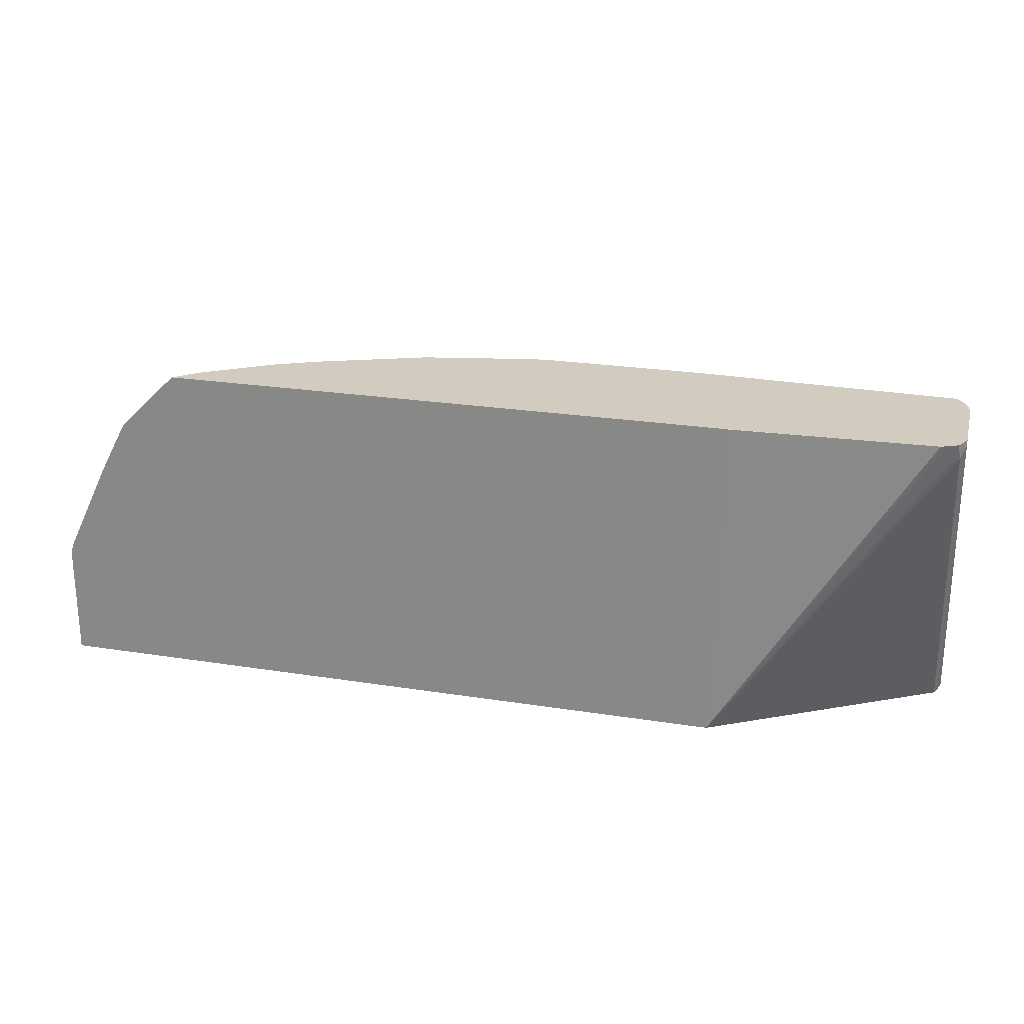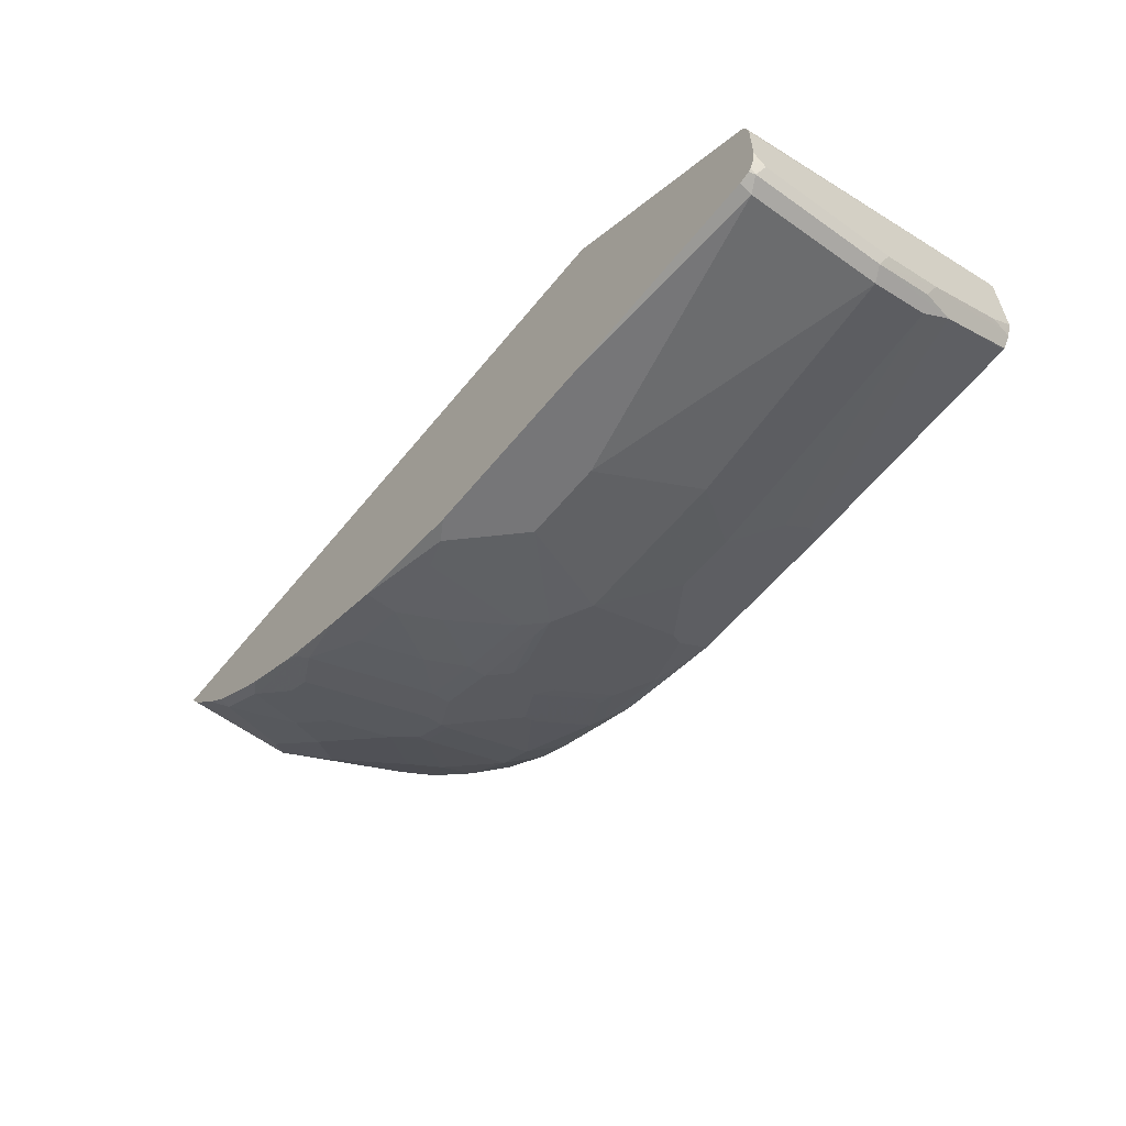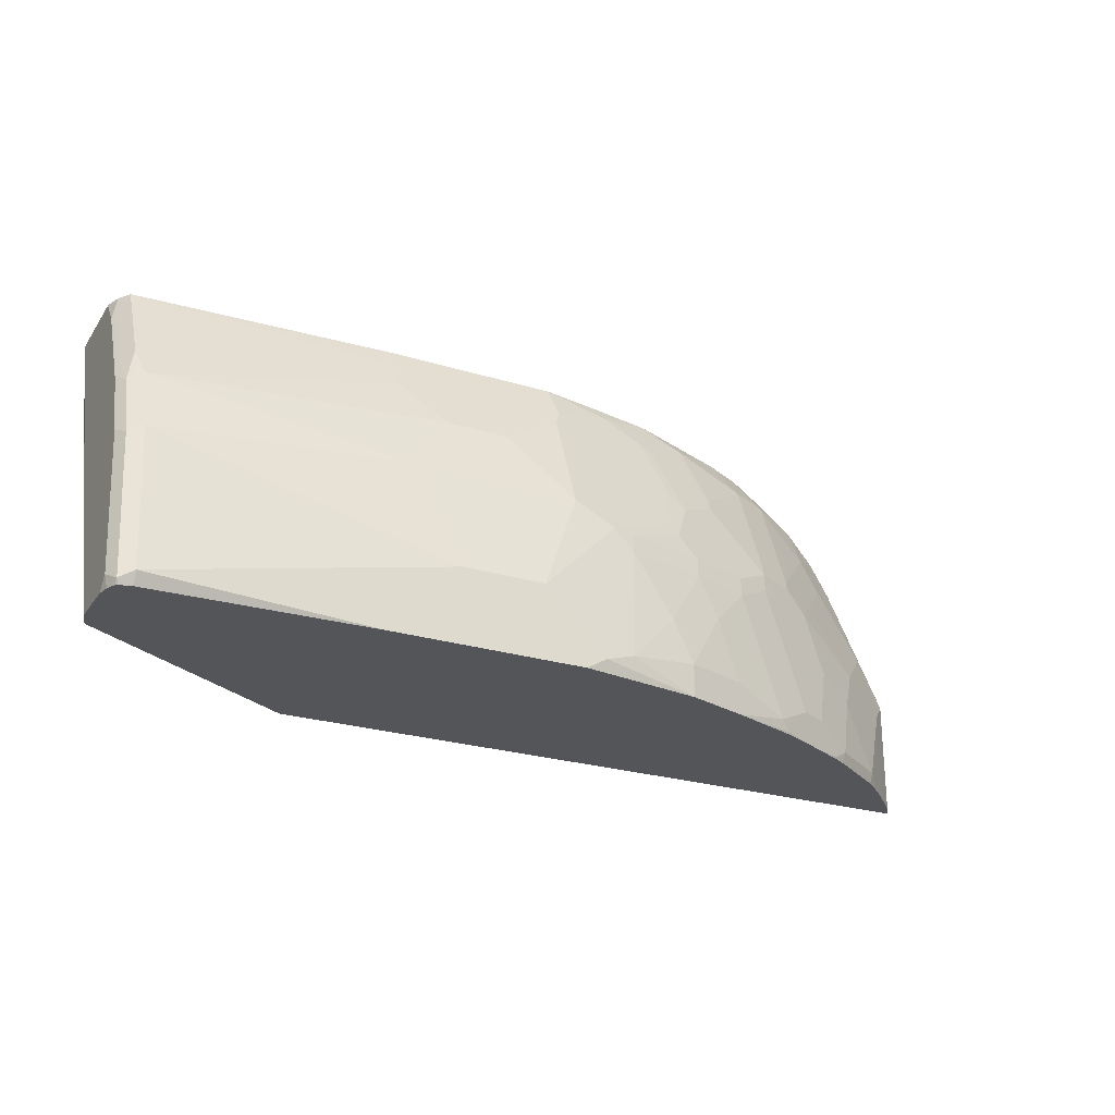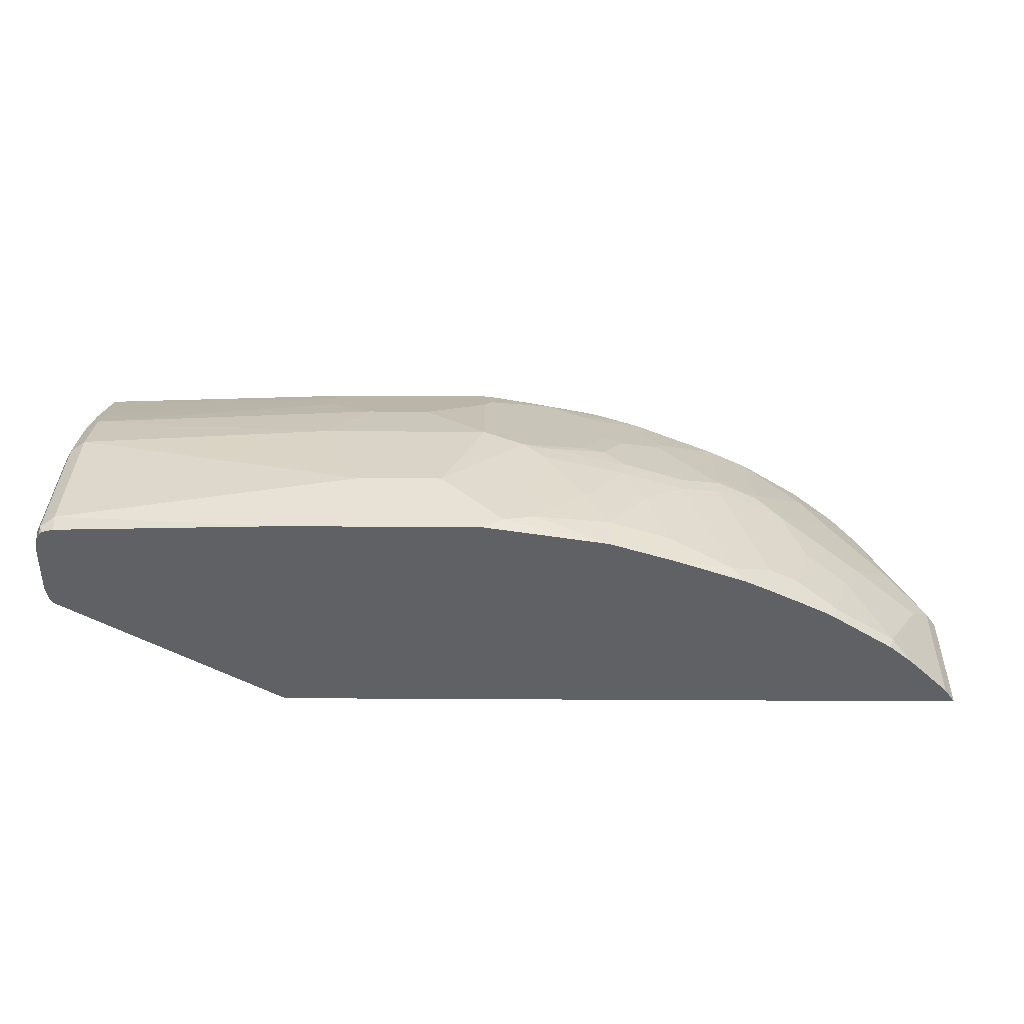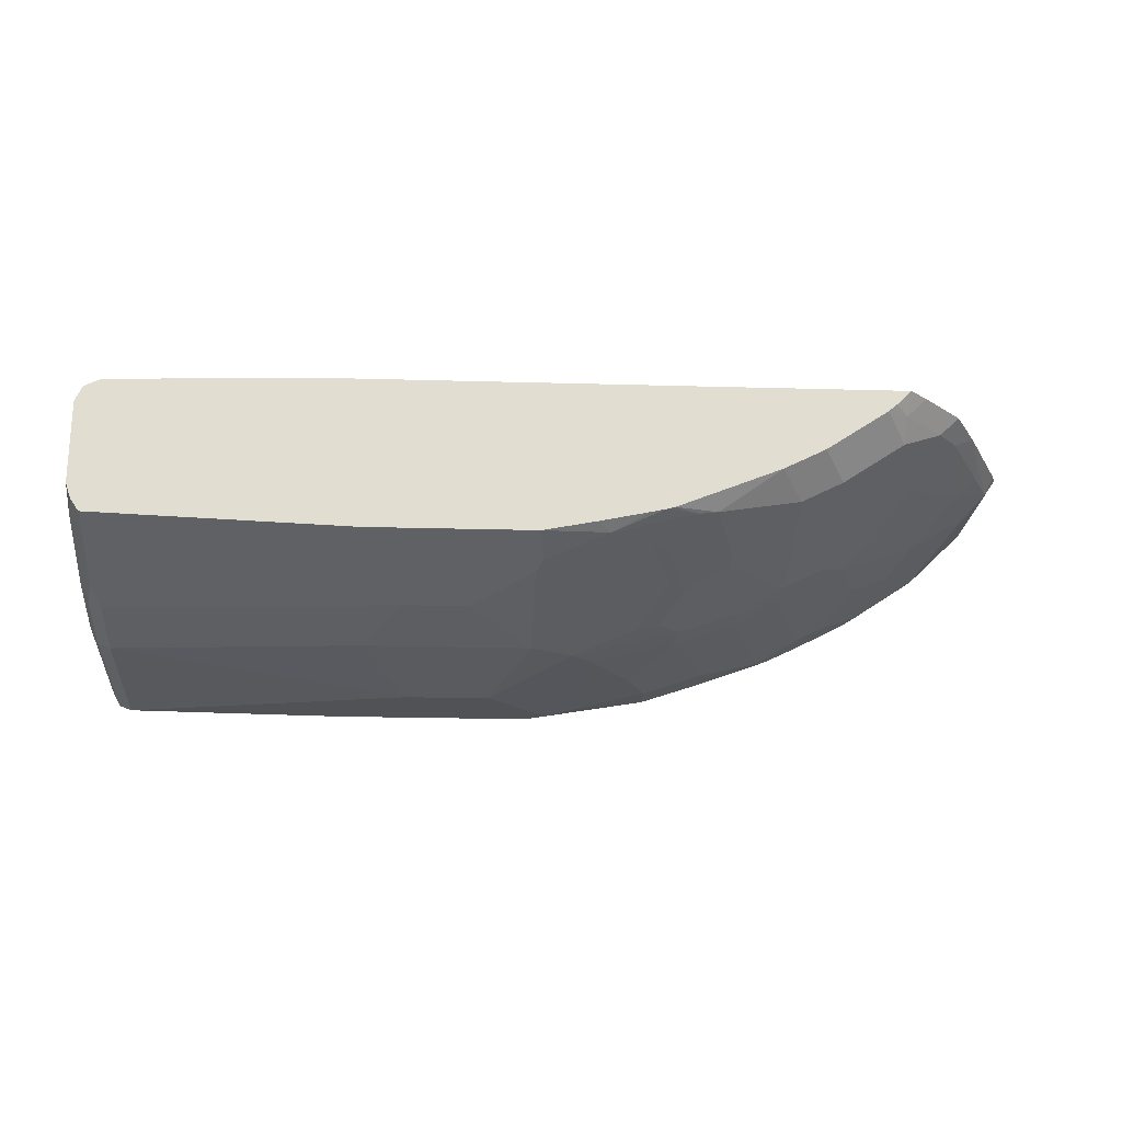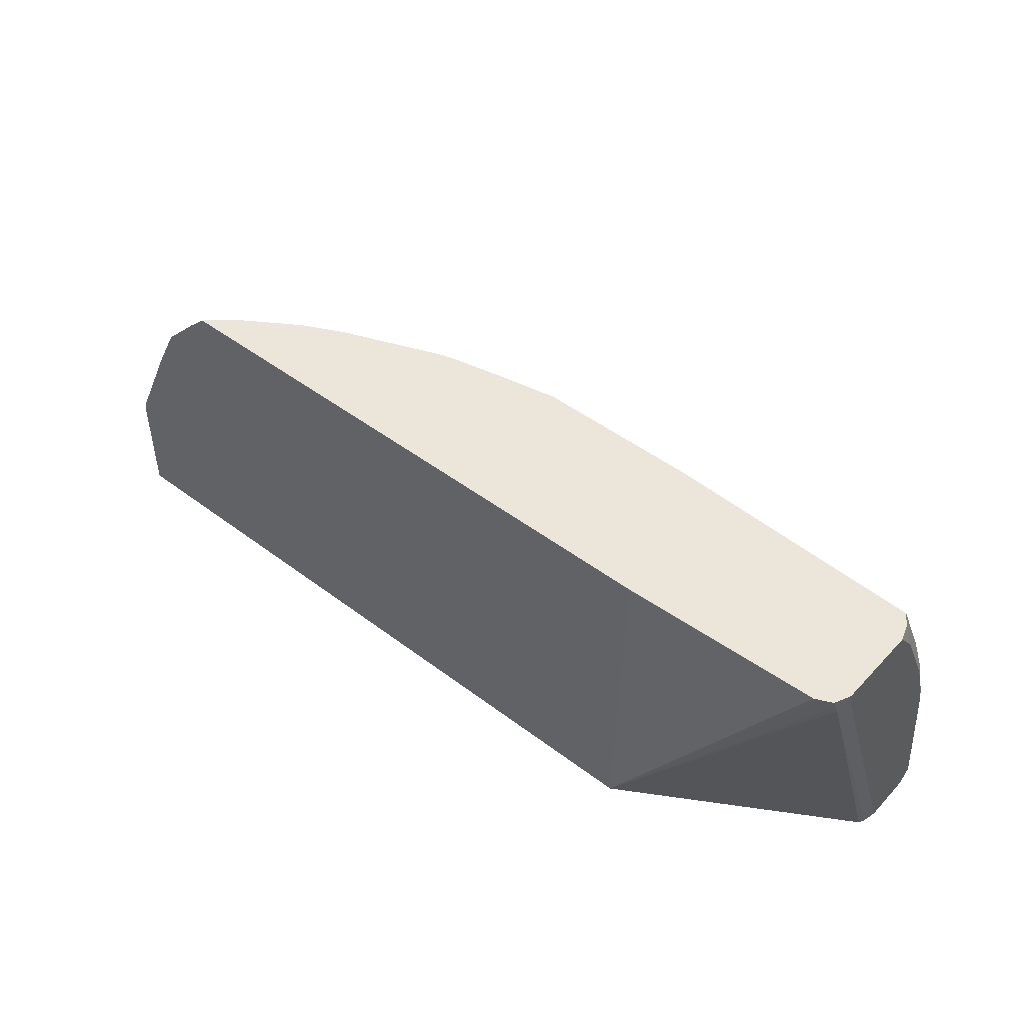
<metadata>
{"format":"obj","ext":"obj","renderer":"f3d","projection":"perspective","resolution":1024,"background":"white","views":[{"elev":23.9,"azim":-165.2,"up":"+Z"},{"elev":-56.9,"azim":-128.4,"up":"+Y"},{"elev":-24.8,"azim":-26.7,"up":"+Z"},{"elev":-50.0,"azim":-0.4,"up":"+Z"},{"elev":-20.9,"azim":-2.9,"up":"+Y"},{"elev":47.4,"azim":-139.5,"up":"+Z"}]}
</metadata>
<code>
v -0.4786 -0.1885 -0.006014
v -0.4786 -0.1885 0.05078
v -0.4841 -0.1963 -0.006014
v -0.8226 -0.1885 -0.006014
v -0.4808 -0.1885 0.0565
v -0.4841 -0.1963 0.05078
v -0.4942 -0.2065 -0.006014
v -0.9314 -0.2545 -0.006014
v -0.9318 -0.198 0.1472
v -0.9275 -0.1963 0.1456
v -0.9258 -0.193 0.1551
v -0.9227 -0.1916 0.1551
v -0.8254 -0.1885 0.1507
v -0.5026 -0.1885 0.1016
v -0.4942 -0.1963 0.0711
v -0.5044 -0.2065 0.0711
v -0.4942 -0.2065 0.04063
v -0.5146 -0.2268 8.87e-06
v -0.5044 -0.2167 -0.006014
v -0.9328 -0.2573 -0.006014
v -0.9343 -0.2031 0.1523
v -0.9308 -0.1954 0.1551
v -0.8222 -0.1885 0.1551
v -0.8254 -0.1885 0.155
v -0.5157 -0.1885 0.1263
v -0.5146 -0.1963 0.1117
v -0.5349 -0.2167 0.1016
v -0.5247 -0.2167 0.08124
v -0.5247 -0.2268 0.05078
v -0.5349 -0.237 0.03047
v -0.545 -0.2471 8.87e-06
v -0.5166 -0.2271 -0.006014
v -0.9343 -0.264 -0.006014
v -0.9343 -0.2539 0.02032
v -0.9343 -0.2031 0.1551
v -0.5454 -0.1885 0.1551
v -0.5259 -0.1885 0.1365
v -0.5256 -0.198 0.1269
v -0.5459 -0.2183 0.1168
v -0.556 -0.2285 0.1066
v -0.5552 -0.237 0.08124
v -0.5653 -0.2471 0.0711
v -0.5552 -0.2471 0.04063
v -0.5653 -0.2573 0.01016
v -0.5518 -0.2505 8.87e-06
v -0.5535 -0.2513 -0.005068
v -0.5525 -0.2506 -0.006014
v -0.5471 -0.2474 -0.006014
v -0.9343 -0.2885 -0.006014
v -0.9343 -0.2437 0.1551
v -0.5471 -0.1902 0.1551
v -0.5459 -0.198 0.1472
v -0.536 -0.1885 0.1466
v -0.5459 -0.2082 0.1371
v -0.5764 -0.2285 0.1371
v -0.5662 -0.2387 0.09647
v -0.5764 -0.2488 0.08632
v -0.5776 -0.2513 0.08124
v -0.5856 -0.2573 0.0711
v -0.5822 -0.2607 0.04063
v -0.5789 -0.264 0.01016
v -0.5941 -0.2717 -0.005068
v -0.5816 -0.2654 -0.006014
v -0.5681 -0.2587 -0.006014
v -0.5653 -0.2573 -0.006014
v -0.933 -0.2945 -0.006014
v -0.9343 -0.2945 8.87e-06
v -0.9343 -0.2539 0.1422
v -0.9326 -0.2522 0.1506
v -0.9317 -0.2513 0.1551
v -0.5525 -0.1957 0.1551
v -0.5566 -0.1992 0.1551
v -0.5871 -0.2195 0.1551
v -0.5967 -0.2387 0.1371
v -0.5967 -0.259 0.08632
v -0.5979 -0.2615 0.08124
v -0.5992 -0.264 0.0711
v -0.589 -0.264 0.04063
v -0.5992 -0.2742 8.87e-06
v -0.5932 -0.271 -0.006014
v -0.6297 -0.2843 -0.006014
v -0.9312 -0.2991 -0.006014
v -0.9309 -0.3013 -0.003381
v -0.9343 -0.2843 0.0711
v -0.9343 -0.264 0.1219
v -0.9326 -0.2623 0.1303
v -0.9277 -0.2574 0.1551
v -0.6074 -0.2297 0.1551
v -0.5979 -0.2412 0.132
v -0.6373 -0.2488 0.1472
v -0.6271 -0.259 0.1168
v -0.6284 -0.2615 0.1117
v -0.6284 -0.2717 0.08124
v -0.6182 -0.2717 0.0711
v -0.6195 -0.2742 0.06093
v -0.6398 -0.2843 0.04063
v -0.6297 -0.2843 0.01016
v -0.6601 -0.2945 -0.006014
v -0.9298 -0.3002 -0.006014
v -0.9256 -0.3013 -0.006014
v -0.9241 -0.3047 8.87e-06
v -0.9309 -0.2911 0.06771
v -0.9343 -0.2742 0.1016
v -0.9326 -0.2725 0.11
v -0.9309 -0.281 0.09816
v -0.9275 -0.2776 0.1151
v -0.9275 -0.2674 0.1354
v -0.9269 -0.2576 0.1551
v -0.6582 -0.25 0.1551
v -0.6466 -0.2505 0.1489
v -0.6576 -0.259 0.1371
v -0.6385 -0.2513 0.1422
v -0.6588 -0.2615 0.132
v -0.6487 -0.2717 0.1016
v -0.6588 -0.2818 0.08124
v -0.6487 -0.2818 0.0711
v -0.65 -0.2843 0.06093
v -0.6703 -0.2945 0.03047
v -0.6601 -0.2945 0.01016
v -0.6957 -0.3021 0.005086
v -0.7109 -0.3047 8.87e-06
v -0.721 -0.3047 -0.006014
v -0.9241 -0.3017 -0.006014
v -0.9241 -0.2945 0.0711
v -0.8165 -0.3047 -0.006014
v -0.782 -0.3047 0.03047
v -0.9241 -0.2843 0.1016
v -0.8023 -0.2742 0.132
v -0.8056 -0.2674 0.1456
v -0.8023 -0.264 0.1523
v -0.8009 -0.2627 0.1551
v -0.6621 -0.251 0.1551
v -0.6872 -0.2607 0.1489
v -0.6669 -0.2607 0.1388
v -0.6567 -0.2708 0.1083
v -0.6601 -0.2742 0.1016
v -0.6703 -0.2843 0.08124
v -0.6893 -0.292 0.0711
v -0.6906 -0.2945 0.06093
v -0.7007 -0.2945 0.0711
v -0.7312 -0.3047 0.02032
v -0.8023 -0.2945 0.08124
v -0.7413 -0.3047 0.03047
v -0.782 -0.2843 0.1117
v -0.7854 -0.2776 0.1252
v -0.721 -0.264 0.1523
v -0.7196 -0.2627 0.1551
v -0.6689 -0.2525 0.1551
v -0.6703 -0.264 0.132
v -0.6933 -0.2576 0.1551
v -0.7176 -0.2708 0.1388
v -0.7176 -0.2911 0.08801
v -0.721 -0.2945 0.08124
v -0.7515 -0.2843 0.1117
v -0.7549 -0.2776 0.1252
v -0.721 -0.2742 0.132
f 82 99 83
f 90 110 111
f 90 109 110
f 88 109 90
f 87 107 108
f 87 106 107
f 86 106 87
f 86 105 106
f 90 111 113
f 84 102 103
f 83 124 102
f 83 101 124
f 83 100 101
f 83 99 100
f 86 103 104
f 86 104 105
f 92 112 113
f 90 112 92
f 100 123 101
f 79 98 81
f 98 121 122
f 98 120 121
f 98 119 120
f 96 119 97
f 96 118 119
f 90 113 112
f 96 117 118
f 94 117 95
f 94 116 117
f 93 115 116
f 92 115 93
f 92 114 115
f 92 113 114
f 90 92 91
f 95 117 96
f 93 116 94
f 69 87 70
f 79 97 119
f 67 102 84
f 67 83 102
f 66 83 67
f 66 82 83
f 62 81 80
f 62 79 81
f 62 80 63
f 61 79 62
f 61 78 79
f 59 78 60
f 59 77 78
f 59 76 77
f 57 76 58
f 57 75 76
f 57 74 75
f 68 85 69
f 69 85 103
f 69 103 86
f 69 86 87
f 79 96 97
f 79 95 96
f 78 95 79
f 77 95 78
f 76 95 77
f 76 94 95
f 76 93 94
f 79 119 98
f 76 92 93
f 74 92 89
f 74 91 92
f 74 90 91
f 74 88 90
f 74 76 75
f 74 89 76
f 73 88 74
f 76 89 92
f 101 123 125
f 124 126 142
f 101 122 121
f 133 151 149
f 133 147 151
f 133 150 147
f 133 148 150
f 133 149 134
f 132 148 133
f 130 147 131
f 130 146 147
f 130 155 146
f 130 145 155
f 128 130 129
f 128 145 130
f 128 144 145
f 127 144 128
f 127 142 144
f 134 149 135
f 135 149 136
f 136 149 137
f 137 149 140
f 55 74 57
f 152 156 153
f 149 156 152
f 149 151 156
f 146 151 147
f 146 156 151
f 146 155 156
f 126 153 142
f 144 155 145
f 142 154 144
f 142 153 154
f 140 149 152
f 140 143 141
f 140 153 143
f 140 152 153
f 138 140 139
f 144 154 155
f 101 125 122
f 126 143 153
f 121 140 141
f 108 130 131
f 108 129 130
f 107 129 108
f 106 129 107
f 106 128 129
f 106 127 128
f 106 124 127
f 103 105 104
f 102 106 105
f 102 124 106
f 102 105 103
f 101 126 124
f 101 143 126
f 101 141 143
f 101 121 141
f 109 132 110
f 110 132 133
f 110 133 134
f 110 134 111
f 120 140 121
f 120 139 140
f 118 120 119
f 118 139 120
f 117 139 118
f 117 138 139
f 116 138 117
f 124 142 127
f 115 138 116
f 115 137 140
f 114 137 115
f 114 136 137
f 114 135 136
f 114 134 135
f 113 134 114
f 111 134 113
f 115 140 138
f 55 73 74
f 12 23 24
f 54 73 55
f 9 22 10
f 9 21 22
f 9 20 21
f 8 20 9
f 7 18 19
f 7 17 18
f 6 16 17
f 6 15 16
f 6 14 15
f 5 14 6
f 4 12 13
f 4 11 12
f 4 10 11
f 4 9 10
f 4 8 9
f 10 22 11
f 3 17 7
f 11 22 35
f 11 50 70
f 11 36 23
f 11 51 36
f 11 71 51
f 11 72 71
f 11 73 72
f 11 88 73
f 11 109 88
f 11 132 109
f 11 148 132
f 11 150 148
f 11 147 150
f 11 131 147
f 11 108 131
f 11 87 108
f 11 70 87
f 11 35 50
f 3 6 17
f 2 5 6
f 1 5 2
f 1 98 122
f 1 81 98
f 1 80 81
f 1 63 80
f 1 64 63
f 1 65 64
f 1 47 65
f 1 48 47
f 1 32 48
f 1 19 32
f 1 7 19
f 1 3 7
f 1 6 3
f 1 2 6
f 153 156 154
f 1 122 125
f 1 125 123
f 1 123 100
f 1 100 99
f 1 14 5
f 1 25 14
f 1 37 25
f 1 53 37
f 1 36 53
f 1 23 36
f 1 24 23
f 11 23 12
f 1 13 24
f 1 8 4
f 1 20 8
f 1 33 20
f 1 49 33
f 1 66 49
f 1 82 66
f 1 99 82
f 1 4 13
f 12 24 13
f 14 25 26
f 14 26 15
f 42 58 76
f 42 57 58
f 42 56 57
f 41 56 42
f 40 56 41
f 40 55 56
f 39 55 40
f 39 54 55
f 38 54 39
f 38 52 54
f 37 52 38
f 37 53 52
f 36 52 53
f 36 51 52
f 31 47 48
f 42 76 59
f 42 59 43
f 43 59 60
f 43 60 44
f 54 72 73
f 52 72 54
f 52 71 72
f 51 71 52
f 50 69 70
f 50 68 69
f 49 66 67
f 31 46 47
f 46 65 47
f 46 63 64
f 45 63 46
f 45 62 63
f 45 61 62
f 44 61 45
f 44 78 61
f 44 60 78
f 46 64 65
f 55 57 56
f 31 45 46
f 30 44 31
f 21 34 33
f 21 35 22
f 20 34 21
f 20 33 34
f 18 32 19
f 18 48 32
f 18 31 48
f 18 30 31
f 18 29 30
f 17 29 18
f 16 29 17
f 16 28 29
f 16 27 28
f 16 26 27
f 15 26 16
f 21 33 49
f 21 49 67
f 21 67 84
f 21 84 103
f 30 43 44
f 29 43 30
f 29 42 43
f 29 41 42
f 28 41 29
f 27 41 28
f 27 40 41
f 31 44 45
f 27 39 40
f 26 38 27
f 25 38 26
f 25 37 38
f 21 50 35
f 21 68 50
f 21 85 68
f 21 103 85
f 27 38 39
f 154 156 155

</code>
